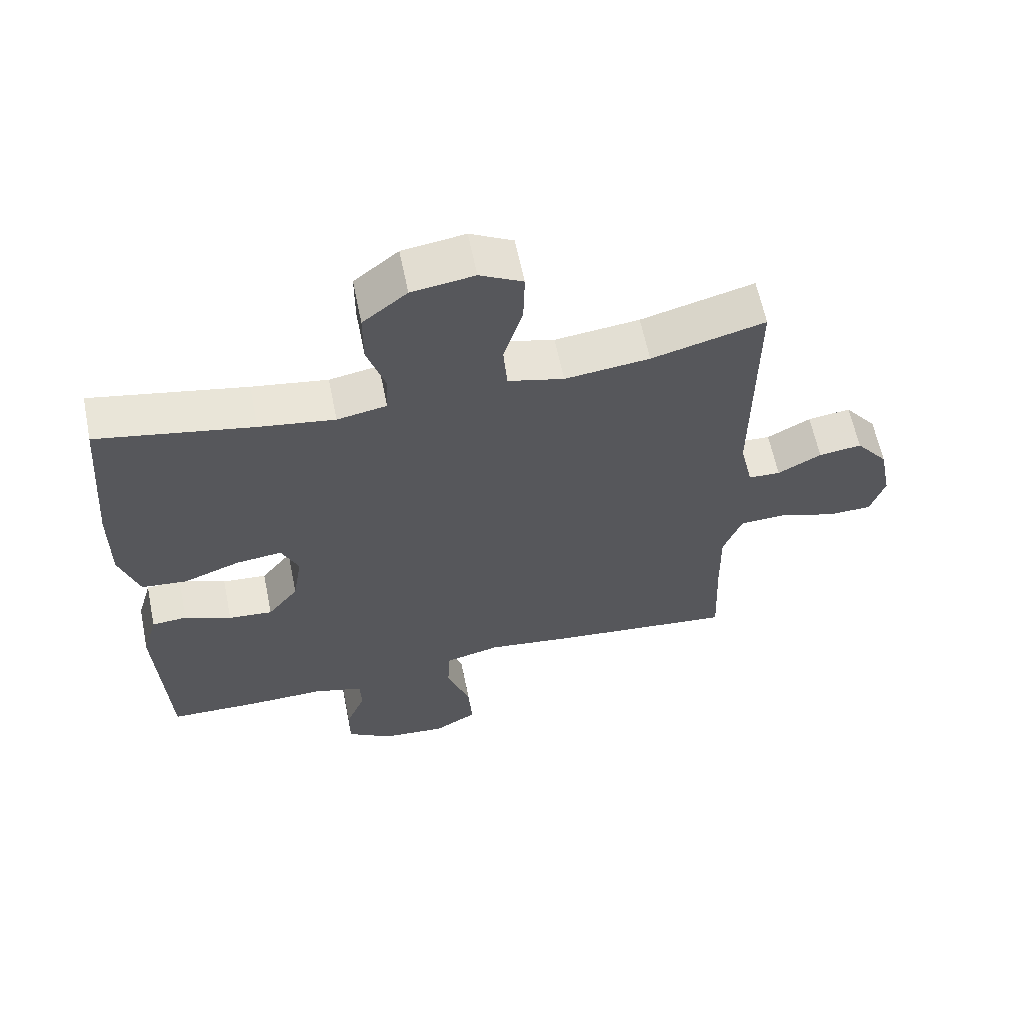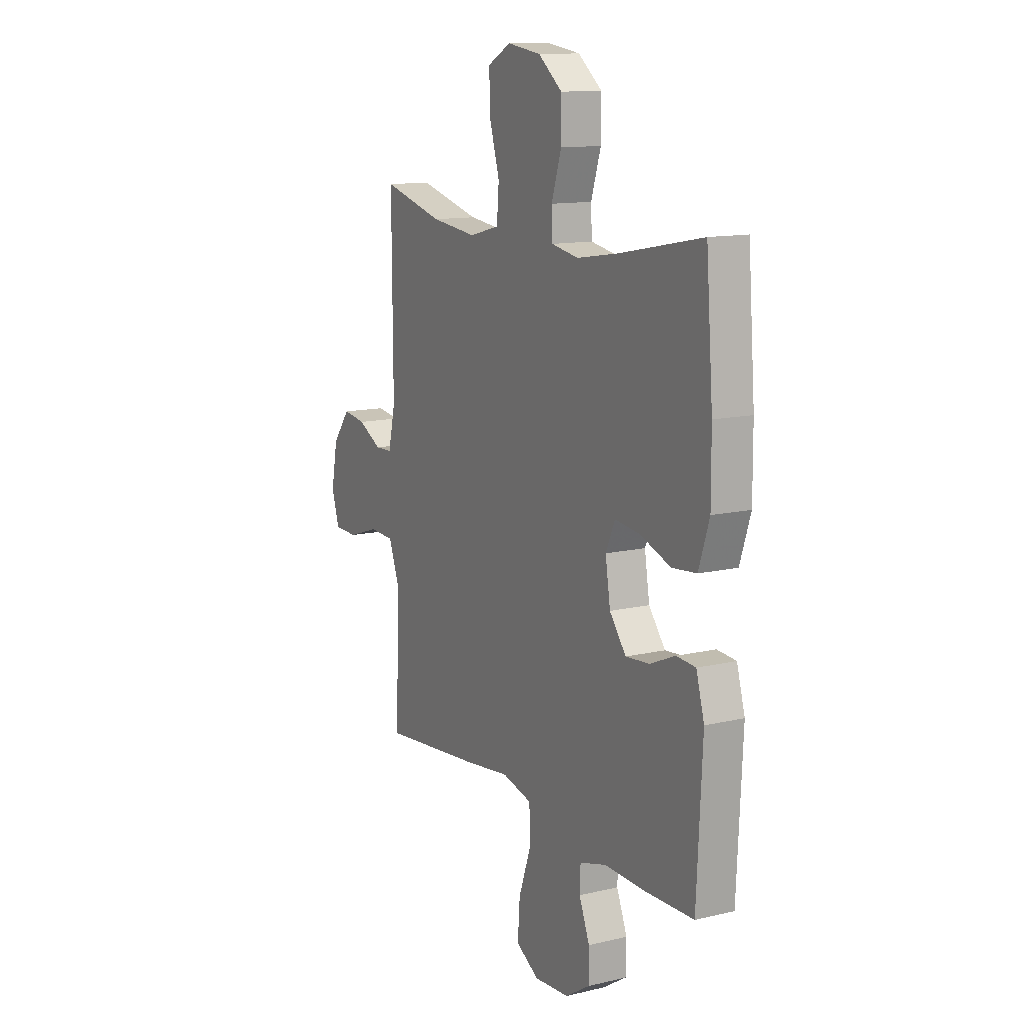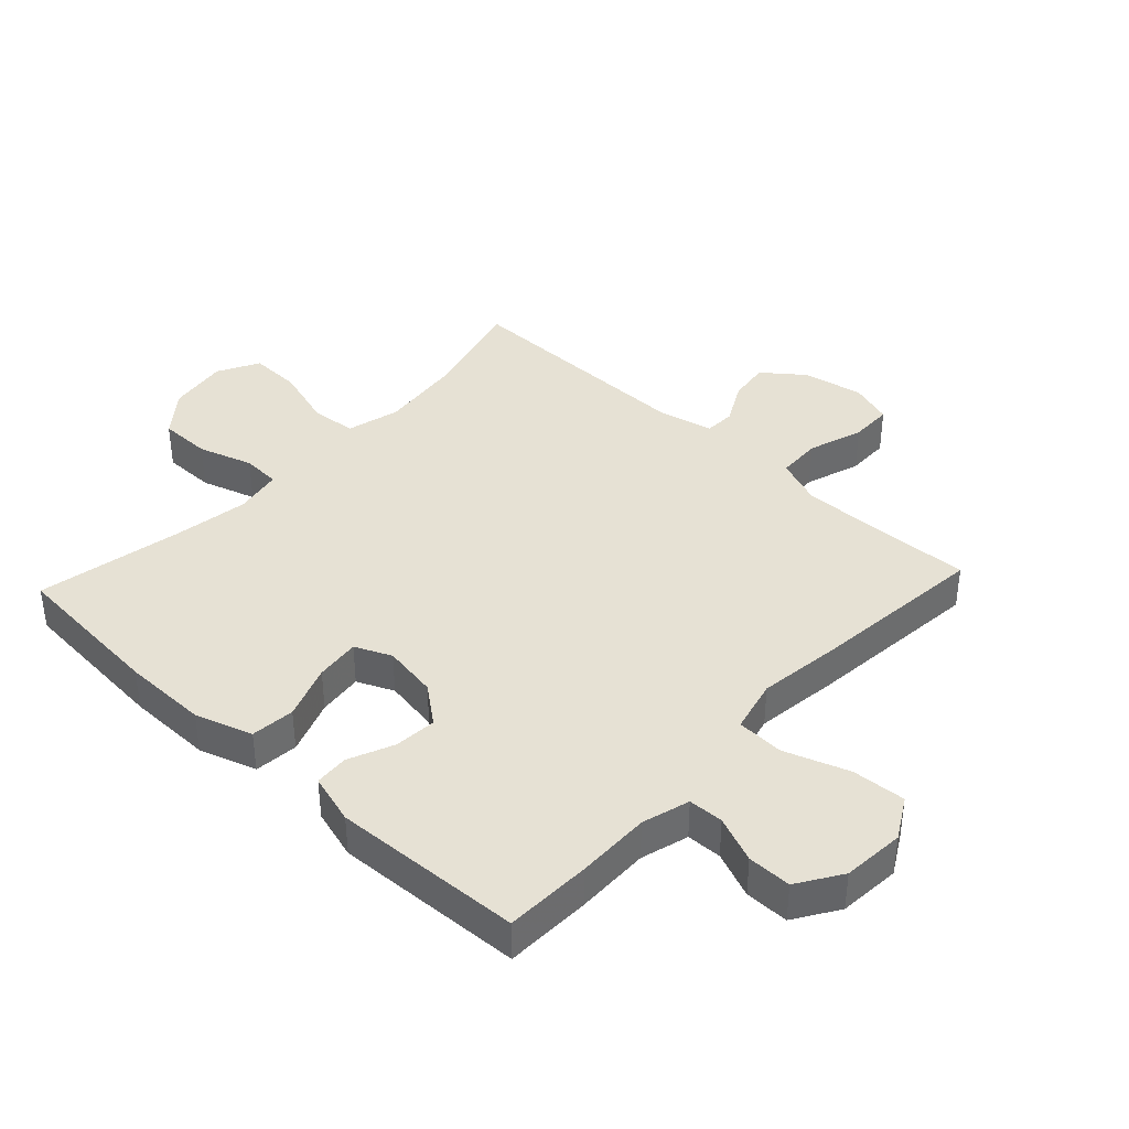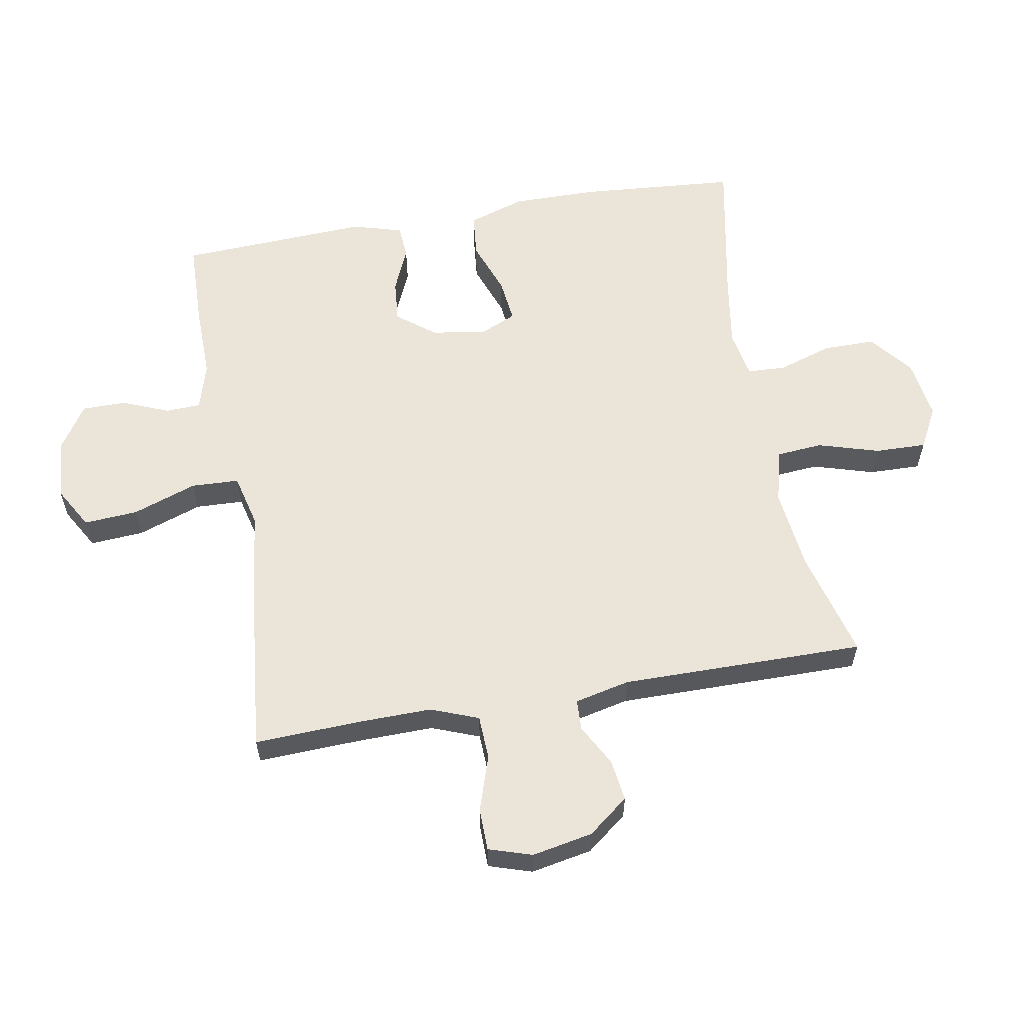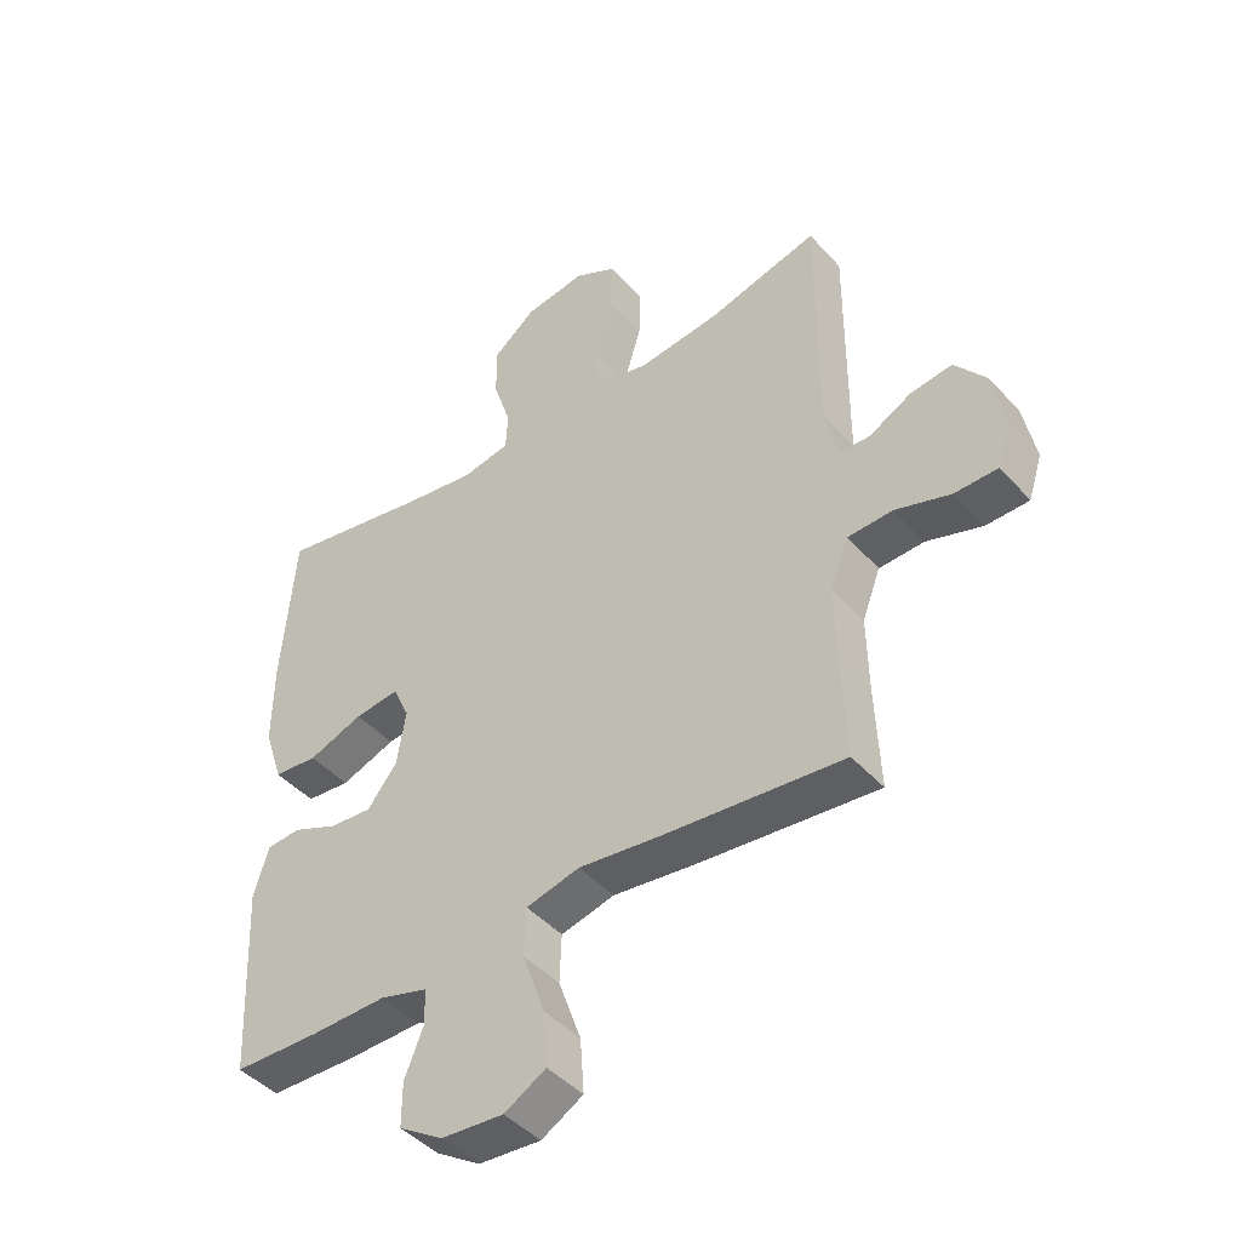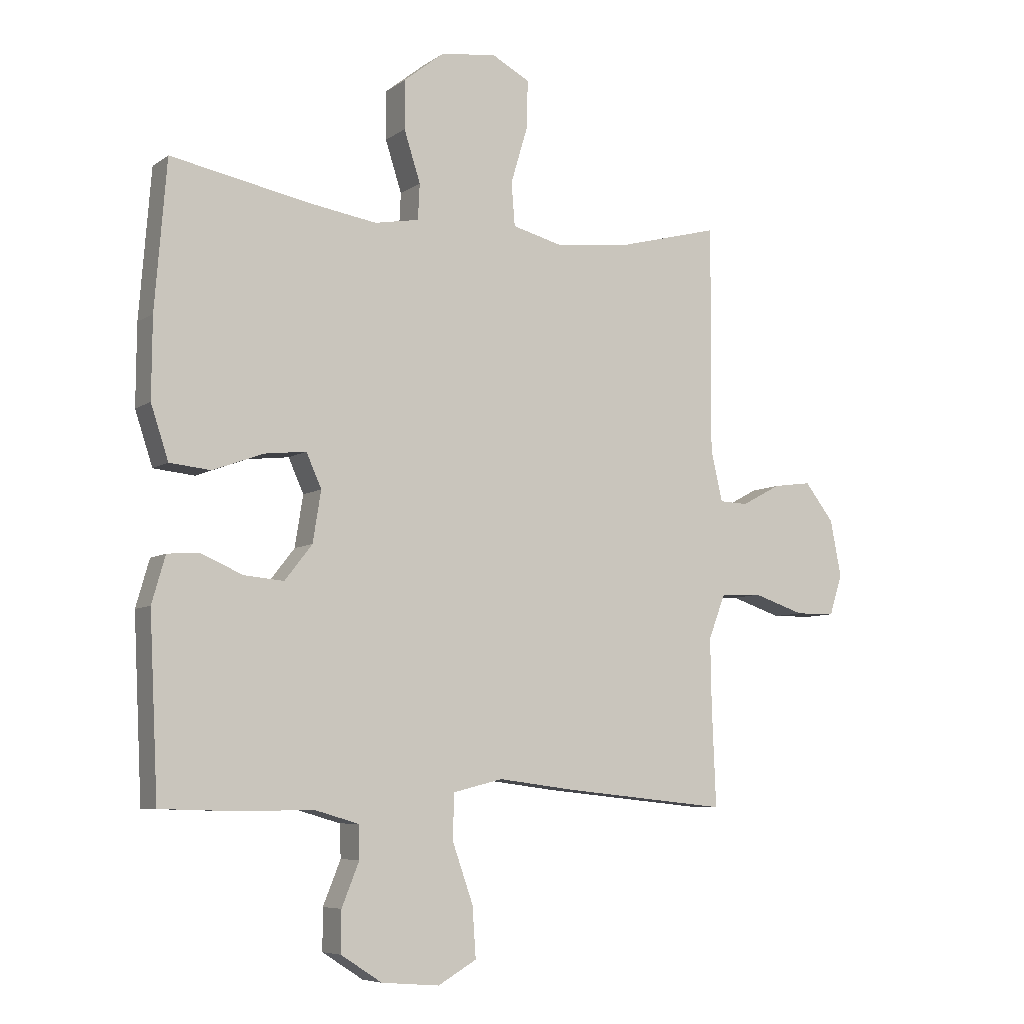
<metadata>
{"format":"obj","ext":"obj","renderer":"f3d","projection":"perspective","resolution":1024,"background":"white","views":[{"elev":61.7,"azim":168.5,"up":"+Z"},{"elev":12.7,"azim":61.4,"up":"+Z"},{"elev":39.3,"azim":133.0,"up":"+Y"},{"elev":59.0,"azim":-100.0,"up":"+Y"},{"elev":-44.7,"azim":-141.3,"up":"+Z"},{"elev":-6.9,"azim":151.2,"up":"+Z"}]}
</metadata>
<code>
v -0.5 0.07 -0.5
v -0.493 0.07 -0.331
v -0.491 0.07 -0.214
v -0.52 0.07 -0.138
v -0.591 0.07 -0.135
v -0.679 0.07 -0.164
v -0.747 0.07 -0.163
v -0.769 0.07 -0.094
v -0.75 0.07 0.003
v -0.7 0.07 0.067
v -0.634 0.07 0.058
v -0.567 0.07 0.022
v -0.518 0.07 0.024
v -0.498 0.07 0.112
v -0.5 0.07 0.5
v -0.326 0.07 0.454
v -0.196 0.07 0.439
v -0.11 0.07 0.461
v -0.104 0.07 0.535
v -0.133 0.07 0.632
v -0.135 0.07 0.714
v -0.069 0.07 0.749
v 0.027 0.07 0.735
v 0.095 0.07 0.681
v 0.095 0.07 0.598
v 0.067 0.07 0.511
v 0.07 0.07 0.45
v 0.146 0.07 0.436
v 0.262 0.07 0.454
v 0.5 0.07 0.5
v 0.52 0.07 0.249
v 0.521 0.07 0.113
v 0.491 0.07 0.022
v 0.421 0.07 0.015
v 0.334 0.07 0.047
v 0.263 0.07 0.055
v 0.237 0.07 -0.003
v 0.251 0.07 -0.09
v 0.298 0.07 -0.15
v 0.366 0.07 -0.144
v 0.438 0.07 -0.113
v 0.492 0.07 -0.117
v 0.515 0.07 -0.197
v 0.5 0.07 -0.5
v 0.362 0.07 -0.504
v 0.244 0.07 -0.502
v 0.168 0.07 -0.524
v 0.166 0.07 -0.58
v 0.196 0.07 -0.654
v 0.196 0.07 -0.724
v 0.126 0.07 -0.769
v 0.027 0.07 -0.777
v -0.039 0.07 -0.739
v -0.033 0.07 -0.653
v 0.003 0.07 -0.551
v 0 0.07 -0.475
v -0.085 0.07 -0.454
v -0.217 0.07 -0.471
v -0.5 0 -0.5
v -0.493 0 -0.331
v -0.491 0 -0.214
v -0.52 0 -0.138
v -0.591 0 -0.135
v -0.679 0 -0.164
v -0.747 0 -0.163
v -0.769 0 -0.094
v -0.75 0 0.003
v -0.7 0 0.067
v -0.634 0 0.058
v -0.567 0 0.022
v -0.518 0 0.024
v -0.498 0 0.112
v -0.5 0 0.5
v -0.326 0 0.454
v -0.196 0 0.439
v -0.11 0 0.461
v -0.104 0 0.535
v -0.133 0 0.632
v -0.135 0 0.714
v -0.069 0 0.749
v 0.027 0 0.735
v 0.095 0 0.681
v 0.095 0 0.598
v 0.067 0 0.511
v 0.07 0 0.45
v 0.146 0 0.436
v 0.262 0 0.454
v 0.5 0 0.5
v 0.52 0 0.249
v 0.521 0 0.113
v 0.491 0 0.022
v 0.421 0 0.015
v 0.334 0 0.047
v 0.263 0 0.055
v 0.237 0 -0.003
v 0.251 0 -0.09
v 0.298 0 -0.15
v 0.366 0 -0.144
v 0.438 0 -0.113
v 0.492 0 -0.117
v 0.515 0 -0.197
v 0.5 0 -0.5
v 0.362 0 -0.504
v 0.244 0 -0.502
v 0.168 0 -0.524
v 0.166 0 -0.58
v 0.196 0 -0.654
v 0.196 0 -0.724
v 0.126 0 -0.769
v 0.027 0 -0.777
v -0.039 0 -0.739
v -0.033 0 -0.653
v 0.003 0 -0.551
v 0 0 -0.475
v -0.085 0 -0.454
v -0.217 0 -0.471
f 57 58 1 2
f 56 57 2 3
f 52 53 54 55
f 52 55 56
f 51 52 56
f 48 49 50 51
f 47 48 51 56
f 46 47 56 3
f 40 41 42 43
f 39 40 43 44
f 38 39 44 45
f 32 33 34 35
f 32 35 36
f 29 30 31 32
f 28 29 32 36
f 27 28 36 37
f 23 24 25 26
f 23 26 27
f 22 23 27
f 19 20 21 22
f 18 19 22 27
f 17 18 27 37
f 14 15 16
f 13 14 16 17
f 9 10 11 12
f 9 12 13
f 8 9 13
f 5 6 7 8
f 4 5 8 13
f 38 45 46 3
f 13 17 37 38
f 3 4 13 38
f 60 59 116 115
f 61 60 115 114
f 113 112 111 110
f 114 113 110
f 114 110 109
f 109 108 107 106
f 114 109 106 105
f 61 114 105 104
f 101 100 99 98
f 102 101 98 97
f 103 102 97 96
f 93 92 91 90
f 94 93 90
f 90 89 88 87
f 94 90 87 86
f 95 94 86 85
f 84 83 82 81
f 85 84 81
f 85 81 80
f 80 79 78 77
f 85 80 77 76
f 95 85 76 75
f 74 73 72
f 75 74 72 71
f 70 69 68 67
f 71 70 67
f 71 67 66
f 66 65 64 63
f 71 66 63 62
f 61 104 103 96
f 96 95 75 71
f 96 71 62 61
f 1 59 60 2
f 2 60 61 3
f 3 61 62 4
f 4 62 63 5
f 5 63 64 6
f 6 64 65 7
f 7 65 66 8
f 8 66 67 9
f 9 67 68 10
f 10 68 69 11
f 11 69 70 12
f 12 70 71 13
f 13 71 72 14
f 14 72 73 15
f 15 73 74 16
f 16 74 75 17
f 17 75 76 18
f 18 76 77 19
f 19 77 78 20
f 20 78 79 21
f 21 79 80 22
f 22 80 81 23
f 23 81 82 24
f 24 82 83 25
f 25 83 84 26
f 26 84 85 27
f 27 85 86 28
f 28 86 87 29
f 29 87 88 30
f 30 88 89 31
f 31 89 90 32
f 32 90 91 33
f 33 91 92 34
f 34 92 93 35
f 35 93 94 36
f 36 94 95 37
f 37 95 96 38
f 38 96 97 39
f 39 97 98 40
f 40 98 99 41
f 41 99 100 42
f 42 100 101 43
f 43 101 102 44
f 44 102 103 45
f 45 103 104 46
f 46 104 105 47
f 47 105 106 48
f 48 106 107 49
f 49 107 108 50
f 50 108 109 51
f 51 109 110 52
f 52 110 111 53
f 53 111 112 54
f 54 112 113 55
f 55 113 114 56
f 56 114 115 57
f 57 115 116 58
f 58 116 59 1

</code>
